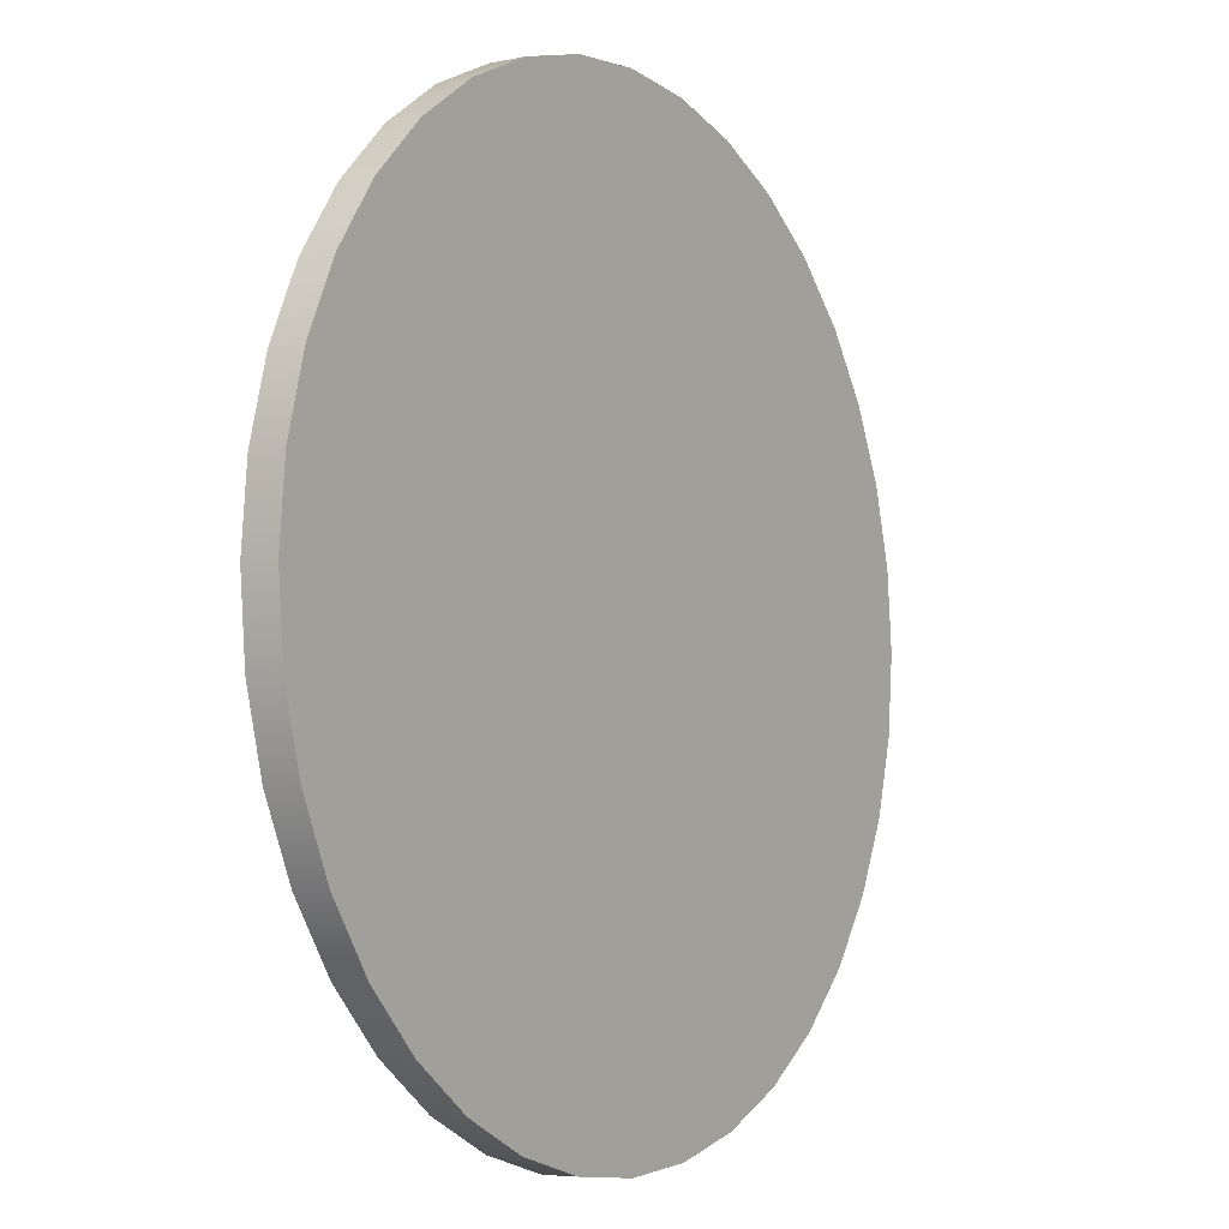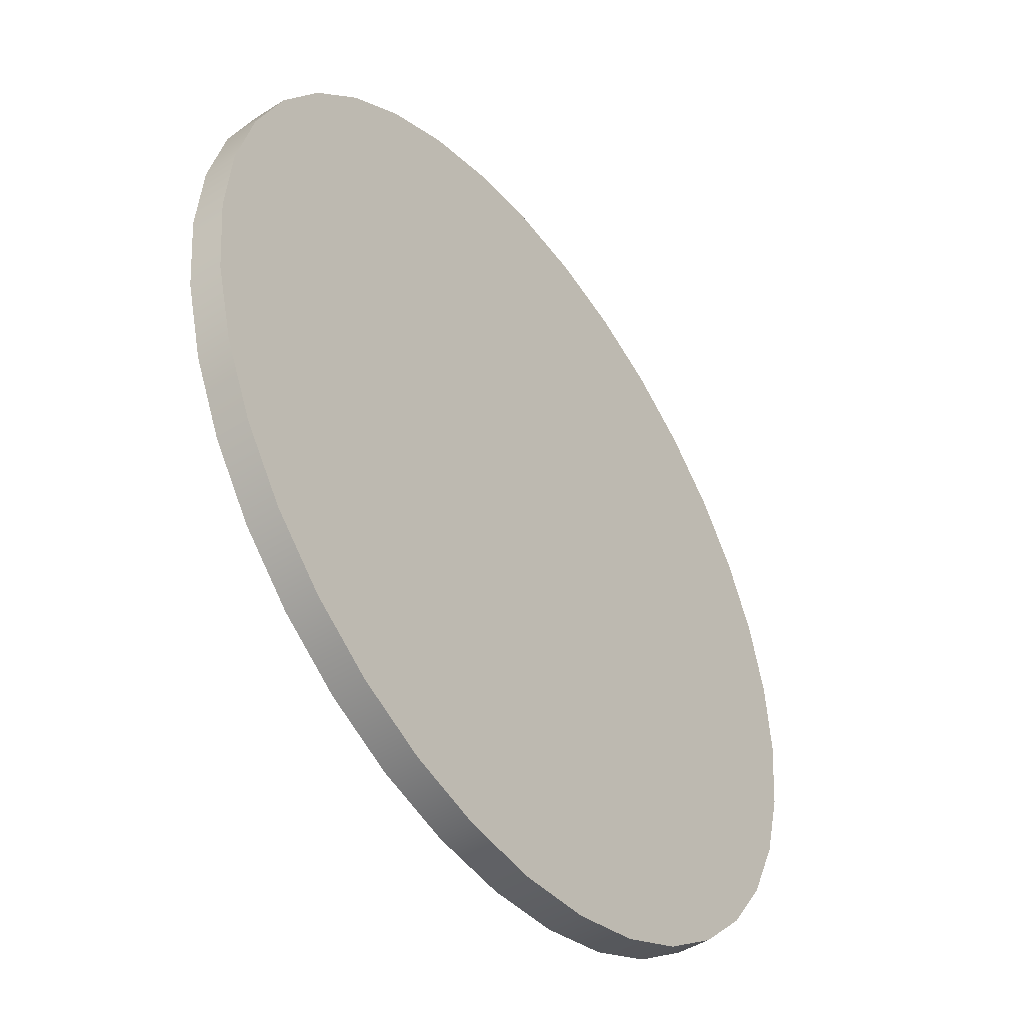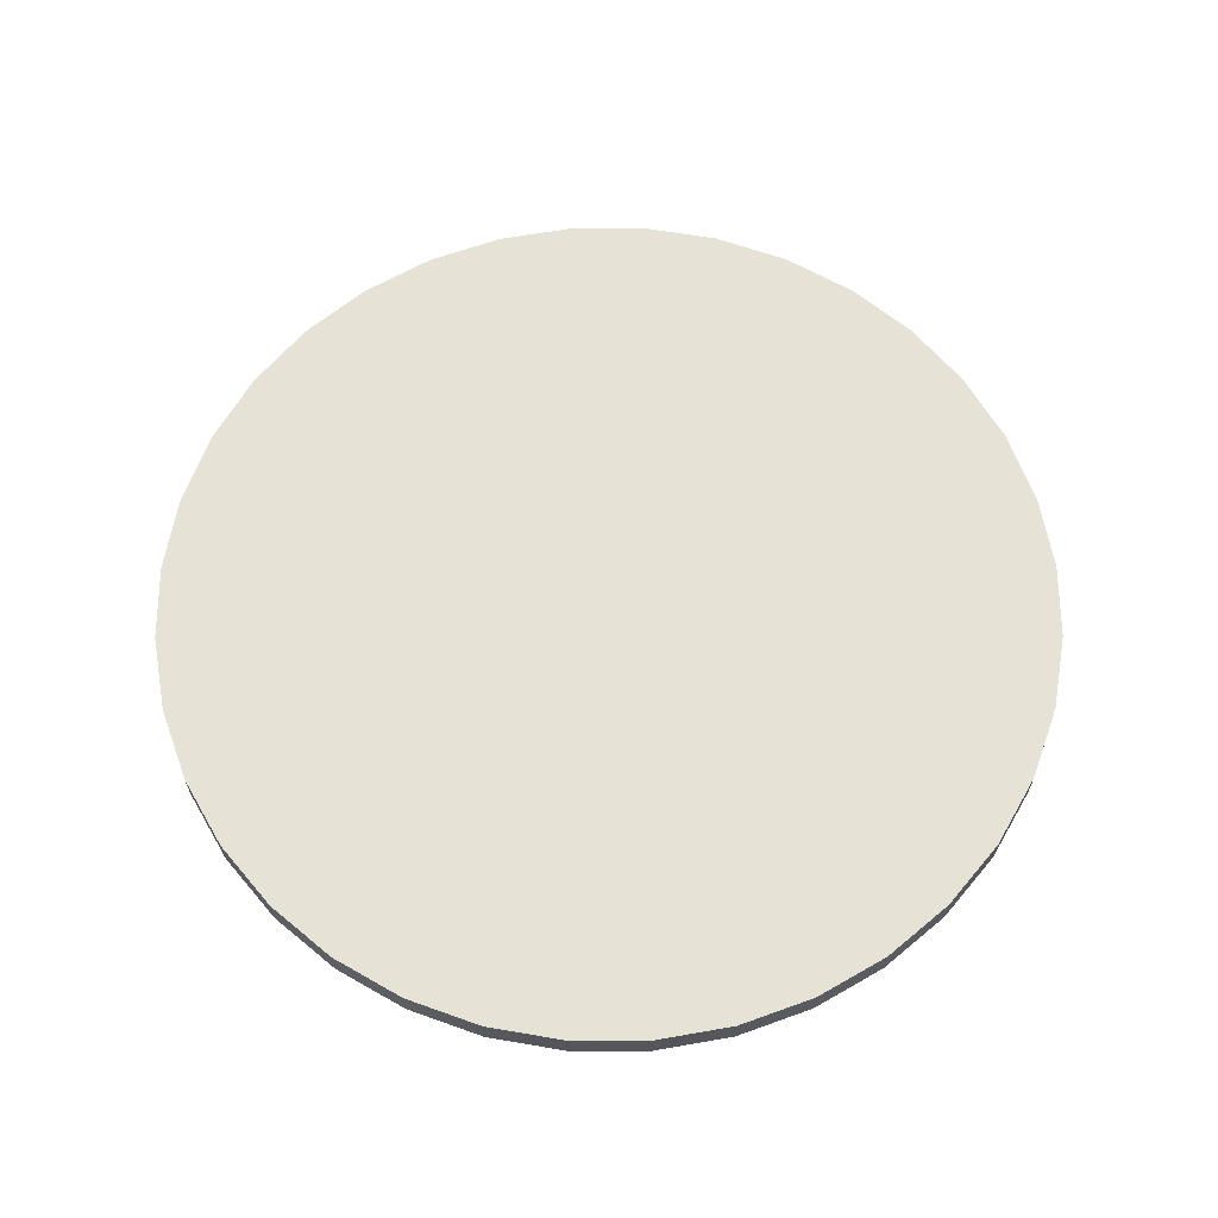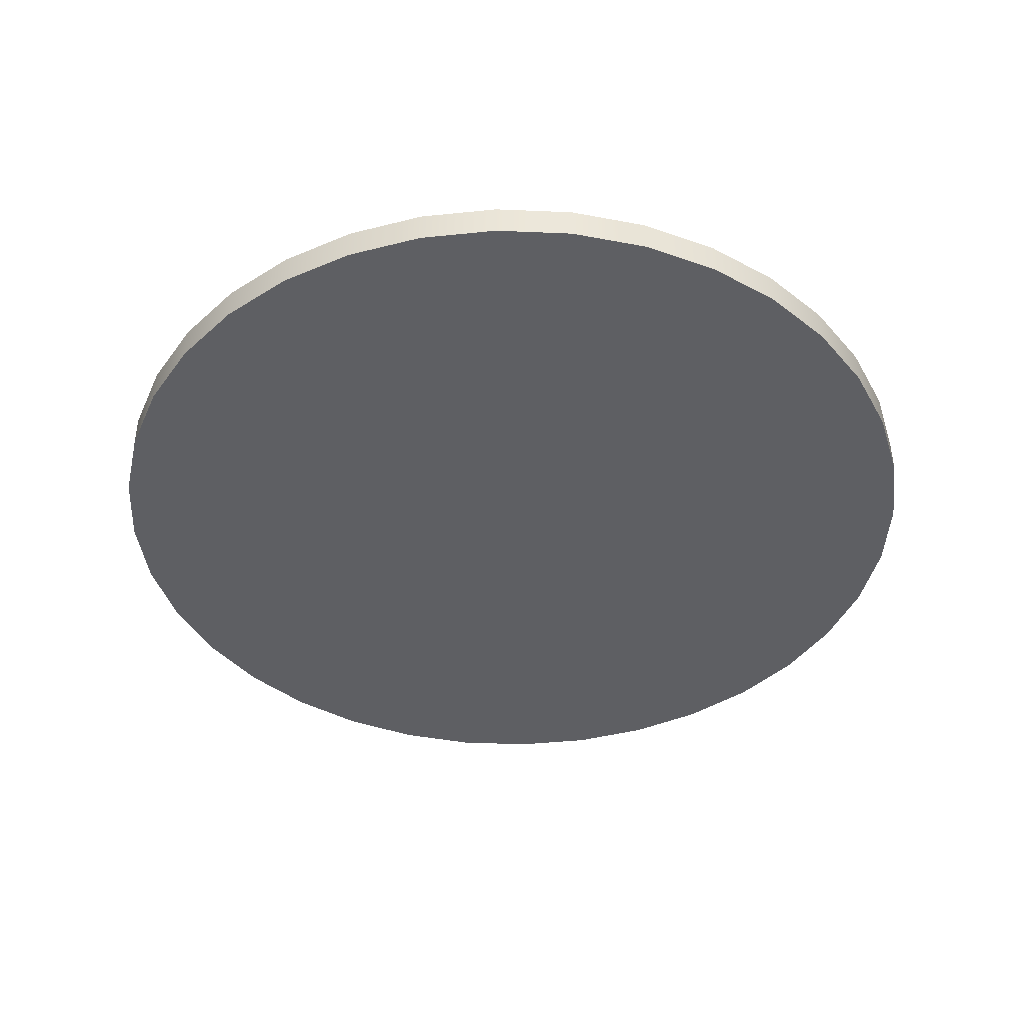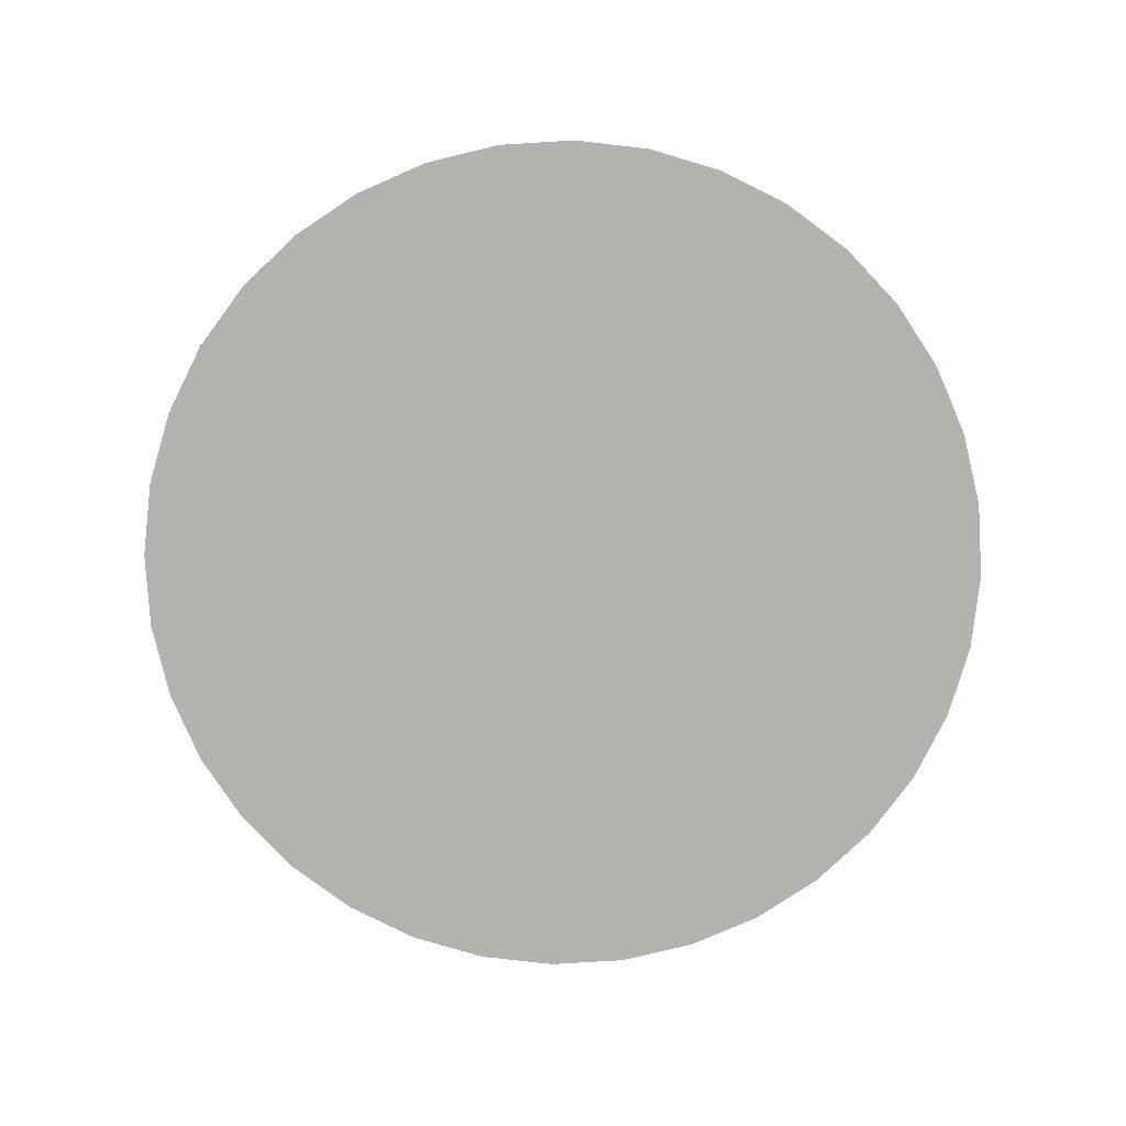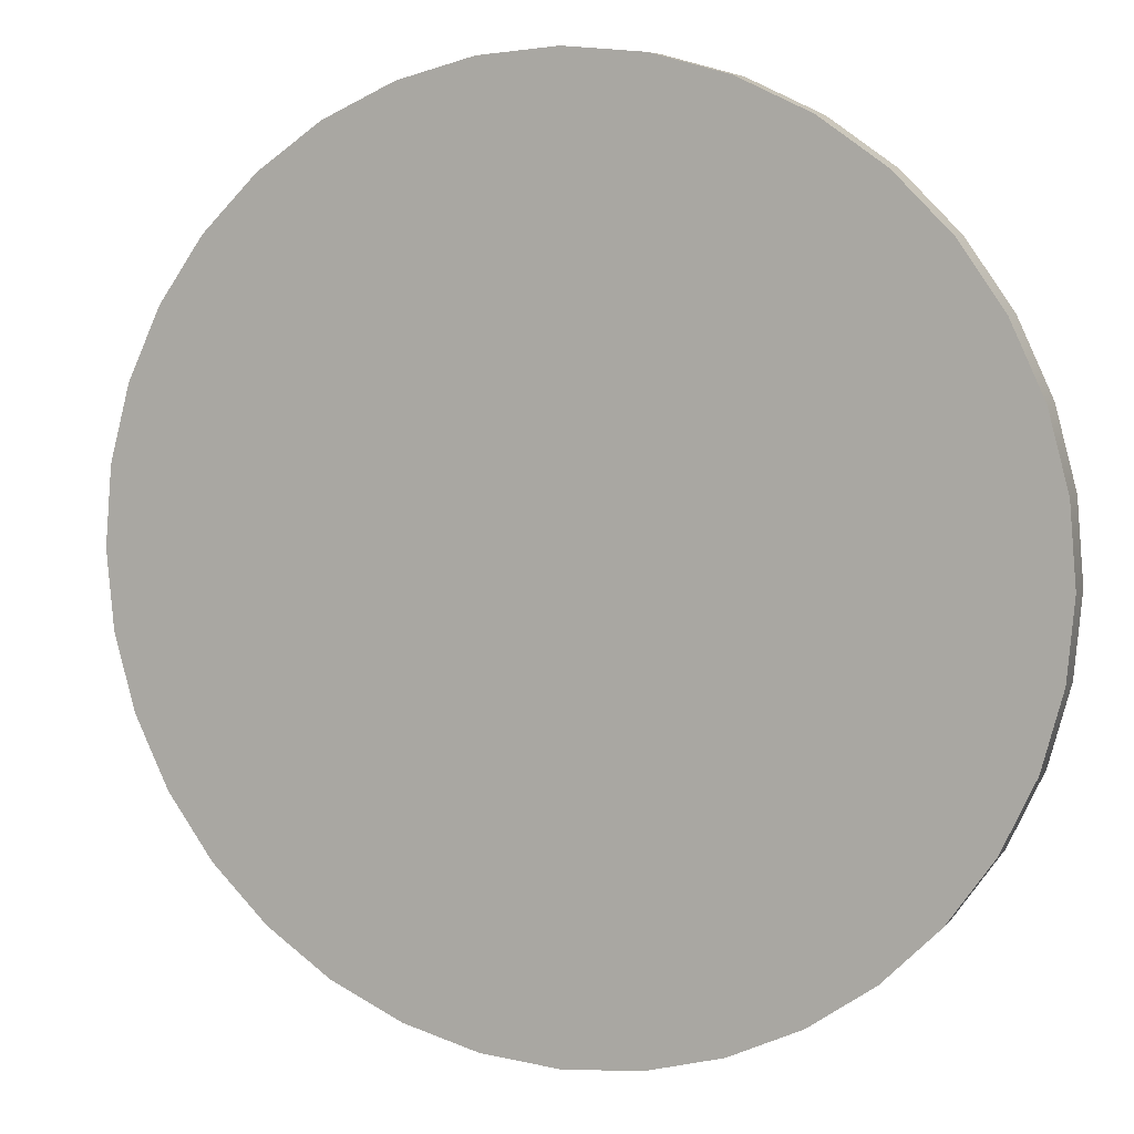
<metadata>
{"format":"obj","ext":"obj","renderer":"f3d","projection":"perspective","resolution":1024,"background":"white","views":[{"elev":-5.6,"azim":-57.2,"up":"+Z"},{"elev":-45.6,"azim":126.1,"up":"+Z"},{"elev":63.7,"azim":-115.1,"up":"+Y"},{"elev":-41.9,"azim":152.1,"up":"+Y"},{"elev":-79.7,"azim":-121.5,"up":"+Y"},{"elev":7.2,"azim":20.4,"up":"+Z"}]}
</metadata>
<code>
g Purify_Platform_Geo
v -4.087 -0.3115 -0.7207
v -4.15 -6.905e-05 -1.361e-06
v -4.15 -0.3115 -1.361e-06
v -4.087 -6.905e-05 -0.7207
v -3.9 -0.3115 -1.42
v -3.9 -6.905e-05 -1.42
v -3.594 -0.3115 -2.075
v -3.594 -6.905e-05 -2.075
v -3.179 -0.3115 -2.668
v -3.179 -6.905e-05 -2.668
v -2.668 -0.3115 -3.179
v -2.668 -6.905e-05 -3.179
v -2.075 -0.3115 -3.594
v -2.075 -6.905e-05 -3.594
v -1.42 -0.3115 -3.9
v -1.42 -6.905e-05 -3.9
v -0.7207 -0.3115 -4.087
v -0.7207 -6.905e-05 -4.087
v 2.474e-06 -0.3115 -4.15
v 2.474e-06 -6.905e-05 -4.15
v 0.7207 -0.3115 -4.087
v 0.7207 -6.905e-05 -4.087
v 1.42 -0.3115 -3.9
v 1.42 -6.905e-05 -3.9
v 2.075 -0.3115 -3.594
v 2.075 -6.905e-05 -3.594
v 2.668 -0.3115 -3.179
v 2.668 -6.905e-05 -3.179
v 3.179 -0.3115 -2.668
v 3.179 -6.905e-05 -2.668
v 3.594 -0.3115 -2.075
v 3.594 -6.905e-05 -2.075
v 3.9 -0.3115 -1.42
v 3.9 -6.905e-05 -1.42
v 4.087 -0.3115 -0.7207
v 4.087 -6.905e-05 -0.7207
v 4.15 -0.3115 0
v 4.15 -6.905e-05 0
v -4.15 -0.3115 -1.361e-06
v -4.15 -6.905e-05 -1.361e-06
v -4.087 -6.905e-05 0.7207
v -4.087 -0.3115 0.7207
v -3.9 -6.905e-05 1.42
v -3.9 -0.3115 1.42
v -3.594 -6.905e-05 2.075
v -3.594 -0.3115 2.075
v -3.179 -6.905e-05 2.668
v -3.179 -0.3115 2.668
v -2.668 -6.905e-05 3.179
v -2.668 -0.3115 3.179
v -2.075 -6.905e-05 3.594
v -2.075 -0.3115 3.594
v -1.42 -6.905e-05 3.9
v -1.42 -0.3115 3.9
v -0.7207 -6.905e-05 4.087
v -0.7207 -0.3115 4.087
v -6.185e-07 -6.905e-05 4.15
v -6.185e-07 -0.3115 4.15
v 0.7207 -6.905e-05 4.087
v 0.7207 -0.3115 4.087
v 1.42 -6.905e-05 3.9
v 1.42 -0.3115 3.9
v 2.075 -6.905e-05 3.594
v 2.075 -0.3115 3.594
v 2.668 -6.905e-05 3.179
v 2.668 -0.3115 3.179
v 3.179 -6.905e-05 2.668
v 3.179 -0.3115 2.668
v 3.594 -6.905e-05 2.075
v 3.594 -0.3115 2.075
v 3.9 -6.905e-05 1.42
v 3.9 -0.3115 1.42
v 4.087 -6.905e-05 0.7207
v 4.087 -0.3115 0.7207
v 4.15 -6.905e-05 0
v 4.15 -0.3115 0
v -3.9 -0.3115 1.42
v 9.46e-07 -0.3115 7.095e-07
v -3.594 -0.3115 2.075
v 4.73e-07 -0.3115 5.913e-07
v -4.087 -0.3115 0.7207
v 9.46e-07 -0.3115 5.913e-07
v -3.594 -0.3115 -2.075
v -4.15 -0.3115 -1.361e-06
v -3.9 -0.3115 -1.42
v 9.46e-07 -0.3115 5.322e-07
v -4.087 -0.3115 -0.7207
v 9.46e-07 -0.3115 5.757e-07
v 4.087 -0.3115 0.7207
v 4.15 -0.3115 0
v 3.9 -0.3115 1.42
v 4.087 -0.3115 -0.7207
v 7.095e-07 -0.3115 5.913e-07
v 3.594 -0.3115 2.075
v 3.9 -0.3115 -1.42
v 7.095e-07 -0.3115 7.095e-07
v 3.594 -0.3115 -2.075
v 9.46e-07 -0.3115 4.73e-07
v 3.179 -0.3115 2.668
v 2.668 -0.3115 3.179
v 2.075 -0.3115 3.594
v 7.095e-07 -0.3115 4.73e-07
v 3.179 -0.3115 -2.668
v 1.42 -0.3115 3.9
v 2.668 -0.3115 -3.179
v 0.7207 -0.3115 4.087
v 2.075 -0.3115 -3.594
v 7.685e-07 -0.3115 4.73e-07
v -6.185e-07 -0.3115 4.15
v -0.7207 -0.3115 4.087
v -1.42 -0.3115 3.9
v -2.075 -0.3115 3.594
v -2.668 -0.3115 3.179
v -3.179 -0.3115 2.668
v -1.42 -0.3115 -3.9
v 8.278e-07 -0.3115 2.365e-07
v 1.42 -0.3115 -3.9
v 0.7207 -0.3115 -4.087
v 2.474e-06 -0.3115 -4.15
v -0.7207 -0.3115 -4.087
v -2.075 -0.3115 -3.594
v -2.668 -0.3115 -3.179
v -3.179 -0.3115 -2.668
v 9.46e-07 -0.3115 7.095e-07
v -3.594 -0.3115 2.075
v -3.179 -0.3115 2.668
v 2.075 -6.892e-05 3.594
v 7.095e-07 -6.892e-05 7.095e-07
v 2.668 -6.892e-05 3.179
v 3.179 -6.892e-05 2.668
v 7.095e-07 -6.892e-05 4.73e-07
v 1.42 -6.892e-05 3.9
v 0.7207 -6.892e-05 4.087
v 7.685e-07 -6.892e-05 4.73e-07
v -6.185e-07 -6.892e-05 4.15
v -0.7207 -6.892e-05 4.087
v -1.42 -6.892e-05 3.9
v -2.075 -6.892e-05 3.594
v -2.668 -6.892e-05 3.179
v -3.179 -6.892e-05 2.668
v -3.594 -6.892e-05 2.075
v 9.46e-07 -6.892e-05 4.73e-07
v 3.594 -6.892e-05 2.075
v 7.095e-07 -6.892e-05 5.913e-07
v 3.9 -6.892e-05 1.42
v 9.46e-07 -6.892e-05 7.095e-07
v 3.594 -6.892e-05 -2.075
v 3.9 -6.892e-05 -1.42
v 3.179 -6.892e-05 -2.668
v 2.668 -6.892e-05 -3.179
v 2.075 -6.892e-05 -3.594
v 4.087 -6.892e-05 -0.7207
v -3.9 -6.892e-05 1.42
v 9.46e-07 -6.892e-05 5.913e-07
v 4.087 -6.892e-05 0.7207
v 4.15 -6.892e-05 0
v 9.46e-07 -6.892e-05 5.757e-07
v 8.278e-07 -6.892e-05 2.365e-07
v 1.42 -6.892e-05 -3.9
v 0.7207 -6.892e-05 -4.087
v 2.474e-06 -6.892e-05 -4.15
v -0.7207 -6.892e-05 -4.087
v -1.42 -6.892e-05 -3.9
v -2.075 -6.892e-05 -3.594
v -2.668 -6.892e-05 -3.179
v -3.179 -6.892e-05 -2.668
v -3.594 -6.892e-05 -2.075
v -3.9 -6.892e-05 -1.42
v 9.46e-07 -6.892e-05 5.322e-07
v -4.087 -6.892e-05 -0.7207
v -4.15 -6.892e-05 -1.361e-06
v -4.087 -6.892e-05 0.7207
v 4.73e-07 -6.892e-05 5.913e-07
g Purify_Platform_Geo_0
f 3 2 1
f 2 4 1
f 1 4 5
f 4 6 5
f 5 6 7
f 6 8 7
f 7 8 9
f 8 10 9
f 9 10 11
f 10 12 11
f 11 12 13
f 12 14 13
f 13 14 15
f 14 16 15
f 15 16 17
f 16 18 17
f 17 18 19
f 18 20 19
f 19 20 21
f 20 22 21
f 21 22 23
f 22 24 23
f 23 24 25
f 24 26 25
f 25 26 27
f 26 28 27
f 27 28 29
f 28 30 29
f 29 30 31
f 30 32 31
f 31 32 33
f 32 34 33
f 33 34 35
f 34 36 35
f 35 36 37
f 36 38 37
f 41 40 39
f 42 41 39
f 43 41 42
f 44 43 42
f 45 43 44
f 46 45 44
f 47 45 46
f 48 47 46
f 49 47 48
f 50 49 48
f 51 49 50
f 52 51 50
f 53 51 52
f 54 53 52
f 55 53 54
f 56 55 54
f 57 55 56
f 58 57 56
f 59 57 58
f 60 59 58
f 61 59 60
f 62 61 60
f 63 61 62
f 64 63 62
f 65 63 64
f 66 65 64
f 67 65 66
f 68 67 66
f 69 67 68
f 70 69 68
f 71 69 70
f 72 71 70
f 73 71 72
f 74 73 72
f 75 73 74
f 76 75 74
f 79 78 77
f 78 80 77
f 77 80 81
f 80 82 81
f 82 78 83
f 81 82 84
f 85 82 83
f 86 82 85
f 87 86 85
f 88 86 87
f 84 88 87
f 82 88 84
f 88 82 89
f 90 88 89
f 82 88 90
f 89 82 91
f 92 82 90
f 82 93 91
f 93 82 92
f 91 93 94
f 95 93 92
f 96 93 95
f 97 96 95
f 93 98 94
f 94 98 99
f 98 96 99
f 99 96 100
f 100 96 101
f 102 96 97
f 96 102 101
f 103 102 97
f 101 102 104
f 105 102 103
f 104 102 106
f 107 102 105
f 102 108 106
f 106 108 109
f 109 108 110
f 110 108 111
f 108 102 111
f 111 102 112
f 112 102 113
f 102 96 113
f 113 96 114
f 96 102 115
f 116 102 107
f 117 116 107
f 108 116 117
f 118 108 117
f 119 108 118
f 120 108 119
f 102 108 120
f 115 102 120
f 121 96 115
f 102 96 121
f 122 102 121
f 96 102 122
f 123 96 122
f 124 96 123
f 83 124 123
f 96 124 125
f 126 96 125
f 129 128 127
f 130 128 129
f 128 131 127
f 127 131 132
f 132 131 133
f 131 134 133
f 133 134 135
f 135 134 136
f 136 134 137
f 134 131 137
f 137 131 138
f 138 131 139
f 131 128 139
f 139 128 140
f 140 128 141
f 142 128 130
f 143 142 130
f 144 142 143
f 145 144 143
f 128 146 141
f 131 128 147
f 147 128 148
f 128 144 148
f 149 131 147
f 150 131 149
f 151 131 150
f 148 144 152
f 141 146 153
f 154 144 145
f 144 154 152
f 155 154 145
f 152 154 156
f 157 154 155
f 156 157 155
f 154 157 156
f 158 131 151
f 159 158 151
f 134 158 159
f 160 134 159
f 161 134 160
f 162 134 161
f 131 134 162
f 163 131 162
f 128 131 163
f 164 128 163
f 131 128 164
f 165 131 164
f 128 131 165
f 166 128 165
f 146 128 166
f 167 146 166
f 154 146 167
f 168 154 167
f 169 154 168
f 170 169 168
f 157 169 170
f 171 157 170
f 154 157 171
f 172 154 171
f 173 154 172
f 146 173 153
f 153 173 172

</code>
